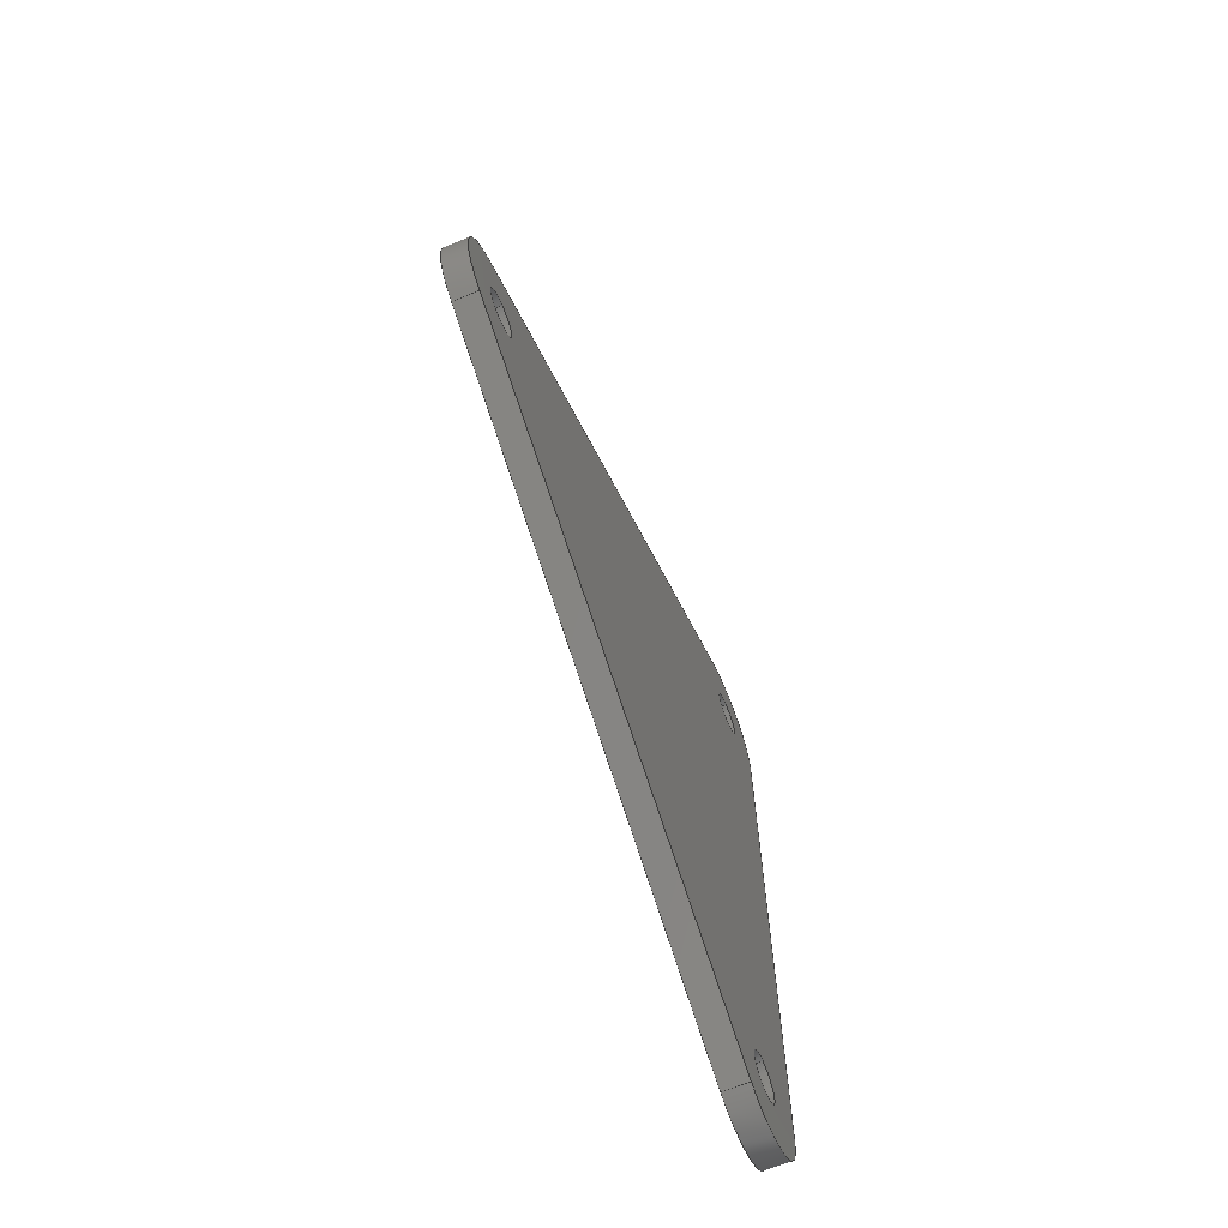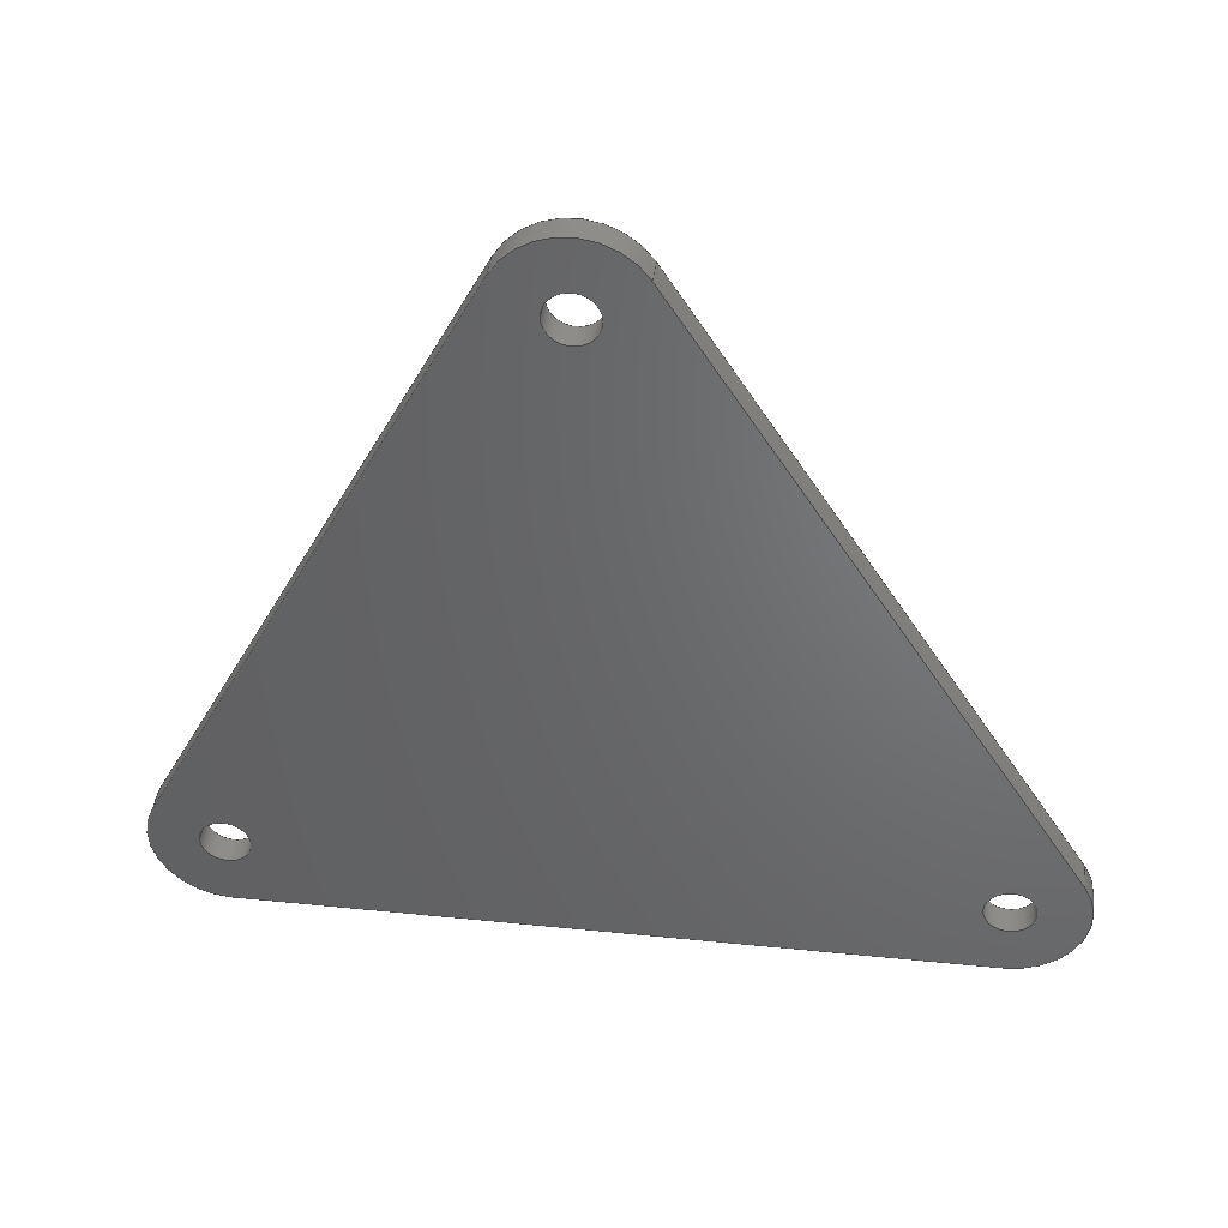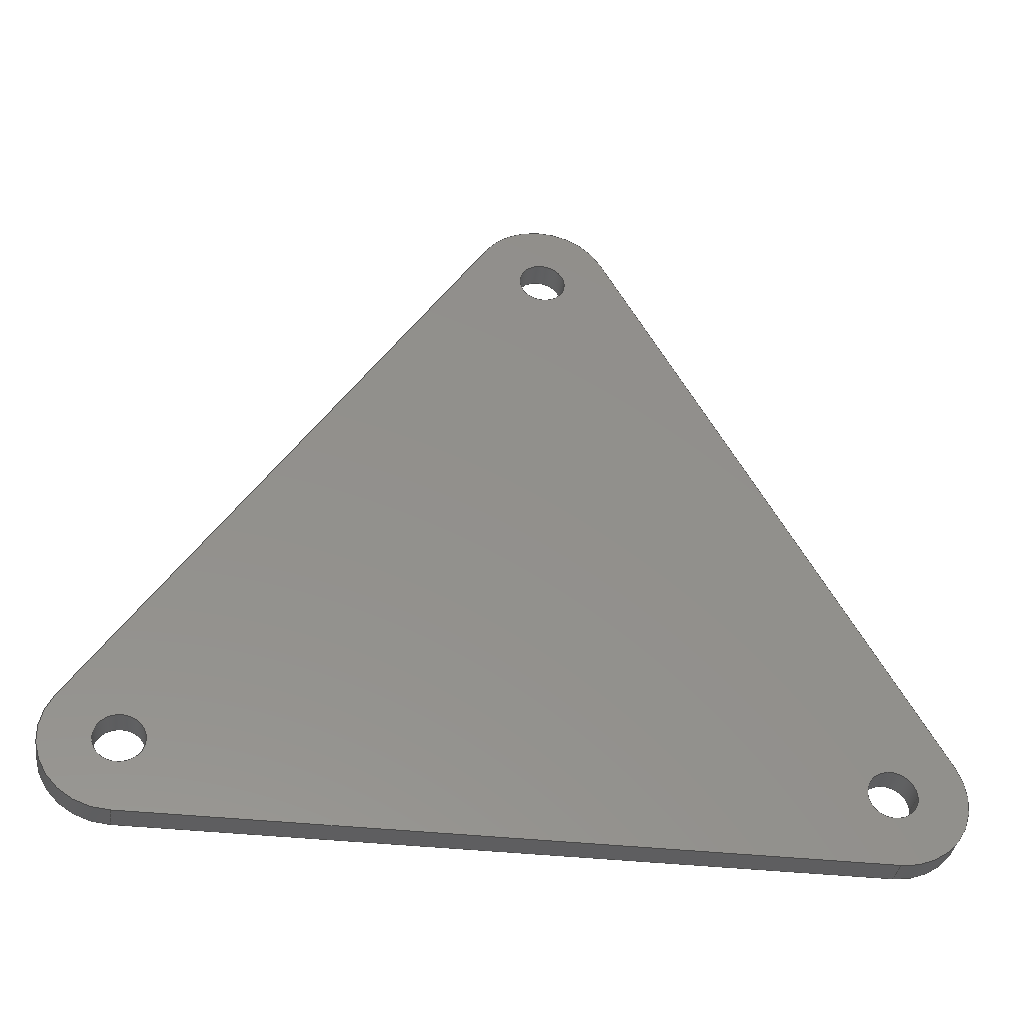
<metadata>
{"format":"step","ext":"step","renderer":"f3d","projection":"perspective","resolution":1024,"background":"white","views":[{"elev":-67.1,"azim":-157.6,"up":"+Z"},{"elev":40.3,"azim":97.1,"up":"+Y"},{"elev":-36.5,"azim":-98.4,"up":"+Y"}]}
</metadata>
<code>
ISO-10303-21;
DATA;
#1=MECHANICAL_DESIGN_GEOMETRIC_PRESENTATION_REPRESENTATION('',(#4),#363);
#2=SHAPE_REPRESENTATION_RELATIONSHIP('SRR','None',#370,#3);
#3=ADVANCED_BREP_SHAPE_REPRESENTATION('',(#5),#362);
#4=STYLED_ITEM('',(#379),#5);
#5=MANIFOLD_SOLID_BREP('Body1',#203);
#6=FACE_BOUND('',#38,.T.);
#7=FACE_BOUND('',#39,.T.);
#8=FACE_BOUND('',#40,.T.);
#9=FACE_BOUND('',#42,.T.);
#10=FACE_BOUND('',#43,.T.);
#11=FACE_BOUND('',#44,.T.);
#12=PLANE('',#226);
#13=PLANE('',#230);
#14=PLANE('',#234);
#15=PLANE('',#238);
#16=PLANE('',#239);
#17=FACE_OUTER_BOUND('',#28,.T.);
#18=FACE_OUTER_BOUND('',#29,.T.);
#19=FACE_OUTER_BOUND('',#30,.T.);
#20=FACE_OUTER_BOUND('',#31,.T.);
#21=FACE_OUTER_BOUND('',#32,.T.);
#22=FACE_OUTER_BOUND('',#33,.T.);
#23=FACE_OUTER_BOUND('',#34,.T.);
#24=FACE_OUTER_BOUND('',#35,.T.);
#25=FACE_OUTER_BOUND('',#36,.T.);
#26=FACE_OUTER_BOUND('',#37,.T.);
#27=FACE_OUTER_BOUND('',#41,.T.);
#28=EDGE_LOOP('',(#132,#133,#134,#135));
#29=EDGE_LOOP('',(#136,#137,#138,#139));
#30=EDGE_LOOP('',(#140,#141,#142,#143));
#31=EDGE_LOOP('',(#144,#145,#146,#147));
#32=EDGE_LOOP('',(#148,#149,#150,#151));
#33=EDGE_LOOP('',(#152,#153,#154,#155));
#34=EDGE_LOOP('',(#156,#157,#158,#159));
#35=EDGE_LOOP('',(#160,#161,#162,#163));
#36=EDGE_LOOP('',(#164,#165,#166,#167));
#37=EDGE_LOOP('',(#168,#169,#170,#171,#172,#173));
#38=EDGE_LOOP('',(#174));
#39=EDGE_LOOP('',(#175));
#40=EDGE_LOOP('',(#176));
#41=EDGE_LOOP('',(#177,#178,#179,#180,#181,#182));
#42=EDGE_LOOP('',(#183));
#43=EDGE_LOOP('',(#184));
#44=EDGE_LOOP('',(#185));
#45=LINE('',#308,#60);
#46=LINE('',#314,#61);
#47=LINE('',#320,#62);
#48=LINE('',#325,#63);
#49=LINE('',#327,#64);
#50=LINE('',#329,#65);
#51=LINE('',#330,#66);
#52=LINE('',#336,#67);
#53=LINE('',#339,#68);
#54=LINE('',#341,#69);
#55=LINE('',#342,#70);
#56=LINE('',#348,#71);
#57=LINE('',#351,#72);
#58=LINE('',#353,#73);
#59=LINE('',#354,#74);
#60=VECTOR('',#246,0.127);
#61=VECTOR('',#253,0.127);
#62=VECTOR('',#260,0.127);
#63=VECTOR('',#265,1);
#64=VECTOR('',#266,1);
#65=VECTOR('',#267,1);
#66=VECTOR('',#268,1);
#67=VECTOR('',#275,1);
#68=VECTOR('',#278,1);
#69=VECTOR('',#279,1);
#70=VECTOR('',#280,1);
#71=VECTOR('',#287,1);
#72=VECTOR('',#290,1);
#73=VECTOR('',#291,1);
#74=VECTOR('',#292,1);
#75=CIRCLE('',#218,0.127);
#76=CIRCLE('',#219,0.127);
#77=CIRCLE('',#221,0.127);
#78=CIRCLE('',#222,0.127);
#79=CIRCLE('',#224,0.127);
#80=CIRCLE('',#225,0.127);
#81=CIRCLE('',#228,0.381);
#82=CIRCLE('',#229,0.381);
#83=CIRCLE('',#232,0.381);
#84=CIRCLE('',#233,0.381);
#85=CIRCLE('',#236,0.381);
#86=CIRCLE('',#237,0.381);
#87=VERTEX_POINT('',#305);
#88=VERTEX_POINT('',#307);
#89=VERTEX_POINT('',#311);
#90=VERTEX_POINT('',#313);
#91=VERTEX_POINT('',#317);
#92=VERTEX_POINT('',#319);
#93=VERTEX_POINT('',#323);
#94=VERTEX_POINT('',#324);
#95=VERTEX_POINT('',#326);
#96=VERTEX_POINT('',#328);
#97=VERTEX_POINT('',#332);
#98=VERTEX_POINT('',#334);
#99=VERTEX_POINT('',#338);
#100=VERTEX_POINT('',#340);
#101=VERTEX_POINT('',#344);
#102=VERTEX_POINT('',#346);
#103=VERTEX_POINT('',#350);
#104=VERTEX_POINT('',#352);
#105=EDGE_CURVE('',#87,#87,#75,.T.);
#106=EDGE_CURVE('',#87,#88,#45,.T.);
#107=EDGE_CURVE('',#88,#88,#76,.T.);
#108=EDGE_CURVE('',#89,#89,#77,.T.);
#109=EDGE_CURVE('',#89,#90,#46,.T.);
#110=EDGE_CURVE('',#90,#90,#78,.T.);
#111=EDGE_CURVE('',#91,#91,#79,.T.);
#112=EDGE_CURVE('',#91,#92,#47,.T.);
#113=EDGE_CURVE('',#92,#92,#80,.T.);
#114=EDGE_CURVE('',#93,#94,#48,.T.);
#115=EDGE_CURVE('',#94,#95,#49,.T.);
#116=EDGE_CURVE('',#96,#95,#50,.T.);
#117=EDGE_CURVE('',#93,#96,#51,.T.);
#118=EDGE_CURVE('',#97,#93,#81,.T.);
#119=EDGE_CURVE('',#98,#96,#82,.T.);
#120=EDGE_CURVE('',#97,#98,#52,.T.);
#121=EDGE_CURVE('',#99,#97,#53,.T.);
#122=EDGE_CURVE('',#100,#98,#54,.T.);
#123=EDGE_CURVE('',#99,#100,#55,.T.);
#124=EDGE_CURVE('',#101,#99,#83,.T.);
#125=EDGE_CURVE('',#102,#100,#84,.T.);
#126=EDGE_CURVE('',#101,#102,#56,.T.);
#127=EDGE_CURVE('',#103,#101,#57,.T.);
#128=EDGE_CURVE('',#104,#102,#58,.T.);
#129=EDGE_CURVE('',#103,#104,#59,.T.);
#130=EDGE_CURVE('',#94,#103,#85,.T.);
#131=EDGE_CURVE('',#95,#104,#86,.T.);
#132=ORIENTED_EDGE('',*,*,#105,.F.);
#133=ORIENTED_EDGE('',*,*,#106,.T.);
#134=ORIENTED_EDGE('',*,*,#107,.T.);
#135=ORIENTED_EDGE('',*,*,#106,.F.);
#136=ORIENTED_EDGE('',*,*,#108,.F.);
#137=ORIENTED_EDGE('',*,*,#109,.T.);
#138=ORIENTED_EDGE('',*,*,#110,.T.);
#139=ORIENTED_EDGE('',*,*,#109,.F.);
#140=ORIENTED_EDGE('',*,*,#111,.F.);
#141=ORIENTED_EDGE('',*,*,#112,.T.);
#142=ORIENTED_EDGE('',*,*,#113,.T.);
#143=ORIENTED_EDGE('',*,*,#112,.F.);
#144=ORIENTED_EDGE('',*,*,#114,.T.);
#145=ORIENTED_EDGE('',*,*,#115,.T.);
#146=ORIENTED_EDGE('',*,*,#116,.F.);
#147=ORIENTED_EDGE('',*,*,#117,.F.);
#148=ORIENTED_EDGE('',*,*,#118,.T.);
#149=ORIENTED_EDGE('',*,*,#117,.T.);
#150=ORIENTED_EDGE('',*,*,#119,.F.);
#151=ORIENTED_EDGE('',*,*,#120,.F.);
#152=ORIENTED_EDGE('',*,*,#121,.T.);
#153=ORIENTED_EDGE('',*,*,#120,.T.);
#154=ORIENTED_EDGE('',*,*,#122,.F.);
#155=ORIENTED_EDGE('',*,*,#123,.F.);
#156=ORIENTED_EDGE('',*,*,#124,.T.);
#157=ORIENTED_EDGE('',*,*,#123,.T.);
#158=ORIENTED_EDGE('',*,*,#125,.F.);
#159=ORIENTED_EDGE('',*,*,#126,.F.);
#160=ORIENTED_EDGE('',*,*,#127,.T.);
#161=ORIENTED_EDGE('',*,*,#126,.T.);
#162=ORIENTED_EDGE('',*,*,#128,.F.);
#163=ORIENTED_EDGE('',*,*,#129,.F.);
#164=ORIENTED_EDGE('',*,*,#130,.T.);
#165=ORIENTED_EDGE('',*,*,#129,.T.);
#166=ORIENTED_EDGE('',*,*,#131,.F.);
#167=ORIENTED_EDGE('',*,*,#115,.F.);
#168=ORIENTED_EDGE('',*,*,#131,.T.);
#169=ORIENTED_EDGE('',*,*,#128,.T.);
#170=ORIENTED_EDGE('',*,*,#125,.T.);
#171=ORIENTED_EDGE('',*,*,#122,.T.);
#172=ORIENTED_EDGE('',*,*,#119,.T.);
#173=ORIENTED_EDGE('',*,*,#116,.T.);
#174=ORIENTED_EDGE('',*,*,#111,.T.);
#175=ORIENTED_EDGE('',*,*,#108,.T.);
#176=ORIENTED_EDGE('',*,*,#105,.T.);
#177=ORIENTED_EDGE('',*,*,#130,.F.);
#178=ORIENTED_EDGE('',*,*,#114,.F.);
#179=ORIENTED_EDGE('',*,*,#118,.F.);
#180=ORIENTED_EDGE('',*,*,#121,.F.);
#181=ORIENTED_EDGE('',*,*,#124,.F.);
#182=ORIENTED_EDGE('',*,*,#127,.F.);
#183=ORIENTED_EDGE('',*,*,#113,.F.);
#184=ORIENTED_EDGE('',*,*,#110,.F.);
#185=ORIENTED_EDGE('',*,*,#107,.F.);
#186=CYLINDRICAL_SURFACE('',#217,0.127);
#187=CYLINDRICAL_SURFACE('',#220,0.127);
#188=CYLINDRICAL_SURFACE('',#223,0.127);
#189=CYLINDRICAL_SURFACE('',#227,0.381);
#190=CYLINDRICAL_SURFACE('',#231,0.381);
#191=CYLINDRICAL_SURFACE('',#235,0.381);
#192=ADVANCED_FACE('',(#17),#186,.F.);
#193=ADVANCED_FACE('',(#18),#187,.F.);
#194=ADVANCED_FACE('',(#19),#188,.F.);
#195=ADVANCED_FACE('',(#20),#12,.T.);
#196=ADVANCED_FACE('',(#21),#189,.T.);
#197=ADVANCED_FACE('',(#22),#13,.T.);
#198=ADVANCED_FACE('',(#23),#190,.T.);
#199=ADVANCED_FACE('',(#24),#14,.T.);
#200=ADVANCED_FACE('',(#25),#191,.T.);
#201=ADVANCED_FACE('',(#26,#6,#7,#8),#15,.T.);
#202=ADVANCED_FACE('',(#27,#9,#10,#11),#16,.F.);
#203=CLOSED_SHELL('',(#192,#193,#194,#195,#196,#197,#198,#199,#200,#201,
#202));
#204=DERIVED_UNIT_ELEMENT(#206,1);
#205=DERIVED_UNIT_ELEMENT(#365,3);
#206=(
MASS_UNIT()
NAMED_UNIT(*)
SI_UNIT(.KILO.,.GRAM.)
);
#207=DERIVED_UNIT((#204,#205));
#208=MEASURE_REPRESENTATION_ITEM('density measure',
POSITIVE_RATIO_MEASURE(7850),#207);
#209=PROPERTY_DEFINITION_REPRESENTATION(#214,#211);
#210=PROPERTY_DEFINITION_REPRESENTATION(#215,#212);
#211=REPRESENTATION('material name',(#213),#362);
#212=REPRESENTATION('density',(#208),#362);
#213=DESCRIPTIVE_REPRESENTATION_ITEM('Steel','Steel');
#214=PROPERTY_DEFINITION('material property','material name',#372);
#215=PROPERTY_DEFINITION('material property','density of part',#372);
#216=AXIS2_PLACEMENT_3D('placement',#303,#240,#241);
#217=AXIS2_PLACEMENT_3D('',#304,#242,#243);
#218=AXIS2_PLACEMENT_3D('',#306,#244,#245);
#219=AXIS2_PLACEMENT_3D('',#309,#247,#248);
#220=AXIS2_PLACEMENT_3D('',#310,#249,#250);
#221=AXIS2_PLACEMENT_3D('',#312,#251,#252);
#222=AXIS2_PLACEMENT_3D('',#315,#254,#255);
#223=AXIS2_PLACEMENT_3D('',#316,#256,#257);
#224=AXIS2_PLACEMENT_3D('',#318,#258,#259);
#225=AXIS2_PLACEMENT_3D('',#321,#261,#262);
#226=AXIS2_PLACEMENT_3D('',#322,#263,#264);
#227=AXIS2_PLACEMENT_3D('',#331,#269,#270);
#228=AXIS2_PLACEMENT_3D('',#333,#271,#272);
#229=AXIS2_PLACEMENT_3D('',#335,#273,#274);
#230=AXIS2_PLACEMENT_3D('',#337,#276,#277);
#231=AXIS2_PLACEMENT_3D('',#343,#281,#282);
#232=AXIS2_PLACEMENT_3D('',#345,#283,#284);
#233=AXIS2_PLACEMENT_3D('',#347,#285,#286);
#234=AXIS2_PLACEMENT_3D('',#349,#288,#289);
#235=AXIS2_PLACEMENT_3D('',#355,#293,#294);
#236=AXIS2_PLACEMENT_3D('',#356,#295,#296);
#237=AXIS2_PLACEMENT_3D('',#357,#297,#298);
#238=AXIS2_PLACEMENT_3D('',#358,#299,#300);
#239=AXIS2_PLACEMENT_3D('',#359,#301,#302);
#240=DIRECTION('axis',(0,0,1));
#241=DIRECTION('refdir',(1,0,0));
#242=DIRECTION('center_axis',(1,0,0));
#243=DIRECTION('ref_axis',(0,0,-1));
#244=DIRECTION('center_axis',(-1,0,0));
#245=DIRECTION('ref_axis',(0,0,-1));
#246=DIRECTION('',(-1,0,0));
#247=DIRECTION('center_axis',(-1,0,0));
#248=DIRECTION('ref_axis',(0,0,-1));
#249=DIRECTION('center_axis',(1,0,0));
#250=DIRECTION('ref_axis',(0,0,-1));
#251=DIRECTION('center_axis',(-1,0,0));
#252=DIRECTION('ref_axis',(0,0,-1));
#253=DIRECTION('',(-1,0,0));
#254=DIRECTION('center_axis',(-1,0,0));
#255=DIRECTION('ref_axis',(0,0,-1));
#256=DIRECTION('center_axis',(1,0,0));
#257=DIRECTION('ref_axis',(0,0,-1));
#258=DIRECTION('center_axis',(-1,0,0));
#259=DIRECTION('ref_axis',(0,0,-1));
#260=DIRECTION('',(-1,0,0));
#261=DIRECTION('center_axis',(-1,0,0));
#262=DIRECTION('ref_axis',(0,0,-1));
#263=DIRECTION('center_axis',(0,0.4779,0.8784));
#264=DIRECTION('ref_axis',(0,-0.8784,0.4779));
#265=DIRECTION('',(0,-0.8784,0.4779));
#266=DIRECTION('',(1,0,0));
#267=DIRECTION('',(0,-0.8784,0.4779));
#268=DIRECTION('',(1,0,0));
#269=DIRECTION('center_axis',(1,0,0));
#270=DIRECTION('ref_axis',(0,0.5432,-0.8396));
#271=DIRECTION('center_axis',(1,0,0));
#272=DIRECTION('ref_axis',(0,0.5432,-0.8396));
#273=DIRECTION('center_axis',(1,0,0));
#274=DIRECTION('ref_axis',(0,0.5432,-0.8396));
#275=DIRECTION('',(1,0,0));
#276=DIRECTION('center_axis',(0,0.5432,-0.8396));
#277=DIRECTION('ref_axis',(0,0.8396,0.5432));
#278=DIRECTION('',(0,0.8396,0.5432));
#279=DIRECTION('',(0,0.8396,0.5432));
#280=DIRECTION('',(1,0,0));
#281=DIRECTION('center_axis',(1,0,0));
#282=DIRECTION('ref_axis',(0,-1,4.662e-15));
#283=DIRECTION('center_axis',(1,0,0));
#284=DIRECTION('ref_axis',(0,-1,4.662e-15));
#285=DIRECTION('center_axis',(1,0,0));
#286=DIRECTION('ref_axis',(0,-1,4.662e-15));
#287=DIRECTION('',(1,0,0));
#288=DIRECTION('center_axis',(0,-1,0));
#289=DIRECTION('ref_axis',(0,0,-1));
#290=DIRECTION('',(0,0,-1));
#291=DIRECTION('',(0,0,-1));
#292=DIRECTION('',(1,0,0));
#293=DIRECTION('center_axis',(1,0,0));
#294=DIRECTION('ref_axis',(0,0.4779,0.8784));
#295=DIRECTION('center_axis',(1,0,0));
#296=DIRECTION('ref_axis',(0,0.4779,0.8784));
#297=DIRECTION('center_axis',(1,0,0));
#298=DIRECTION('ref_axis',(0,0.4779,0.8784));
#299=DIRECTION('center_axis',(1,0,0));
#300=DIRECTION('ref_axis',(0,0,-1));
#301=DIRECTION('center_axis',(1,0,0));
#302=DIRECTION('ref_axis',(0,0,-1));
#303=CARTESIAN_POINT('',(0,0,0));
#304=CARTESIAN_POINT('Origin',(0,15.62,15.94));
#305=CARTESIAN_POINT('',(0.1397,15.62,16.07));
#306=CARTESIAN_POINT('Origin',(0.1397,15.62,15.94));
#307=CARTESIAN_POINT('',(0,15.62,16.07));
#308=CARTESIAN_POINT('',(0,15.62,16.07));
#309=CARTESIAN_POINT('Origin',(0,15.62,15.94));
#310=CARTESIAN_POINT('Origin',(0,18.76,17.97));
#311=CARTESIAN_POINT('',(0.1397,18.76,18.1));
#312=CARTESIAN_POINT('Origin',(0.1397,18.76,17.97));
#313=CARTESIAN_POINT('',(0,18.76,18.1));
#314=CARTESIAN_POINT('',(0,18.76,18.1));
#315=CARTESIAN_POINT('Origin',(0,18.76,17.97));
#316=CARTESIAN_POINT('Origin',(0,15.62,19.68));
#317=CARTESIAN_POINT('',(0.1397,15.62,19.81));
#318=CARTESIAN_POINT('Origin',(0.1397,15.62,19.68));
#319=CARTESIAN_POINT('',(0,15.62,19.81));
#320=CARTESIAN_POINT('',(0,15.62,19.81));
#321=CARTESIAN_POINT('Origin',(0,15.62,19.68));
#322=CARTESIAN_POINT('Origin',(0,18.94,18.31));
#323=CARTESIAN_POINT('',(0,18.94,18.31));
#324=CARTESIAN_POINT('',(0,15.8,20.01));
#325=CARTESIAN_POINT('',(0,18.94,18.31));
#326=CARTESIAN_POINT('',(0.1397,15.8,20.01));
#327=CARTESIAN_POINT('',(0,15.8,20.01));
#328=CARTESIAN_POINT('',(0.1397,18.94,18.31));
#329=CARTESIAN_POINT('',(0.1397,18.94,18.31));
#330=CARTESIAN_POINT('',(0,18.94,18.31));
#331=CARTESIAN_POINT('Origin',(0,18.76,17.97));
#332=CARTESIAN_POINT('',(0,18.97,17.65));
#333=CARTESIAN_POINT('Origin',(0,18.76,17.97));
#334=CARTESIAN_POINT('',(0.1397,18.97,17.65));
#335=CARTESIAN_POINT('Origin',(0.1397,18.76,17.97));
#336=CARTESIAN_POINT('',(0,18.97,17.65));
#337=CARTESIAN_POINT('Origin',(0,15.83,15.62));
#338=CARTESIAN_POINT('',(0,15.83,15.62));
#339=CARTESIAN_POINT('',(0,15.83,15.62));
#340=CARTESIAN_POINT('',(0.1397,15.83,15.62));
#341=CARTESIAN_POINT('',(0.1397,15.83,15.62));
#342=CARTESIAN_POINT('',(0,15.83,15.62));
#343=CARTESIAN_POINT('Origin',(0,15.62,15.94));
#344=CARTESIAN_POINT('',(0,15.24,15.94));
#345=CARTESIAN_POINT('Origin',(0,15.62,15.94));
#346=CARTESIAN_POINT('',(0.1397,15.24,15.94));
#347=CARTESIAN_POINT('Origin',(0.1397,15.62,15.94));
#348=CARTESIAN_POINT('',(0,15.24,15.94));
#349=CARTESIAN_POINT('Origin',(0,15.24,19.68));
#350=CARTESIAN_POINT('',(0,15.24,19.68));
#351=CARTESIAN_POINT('',(0,15.24,19.68));
#352=CARTESIAN_POINT('',(0.1397,15.24,19.68));
#353=CARTESIAN_POINT('',(0.1397,15.24,19.68));
#354=CARTESIAN_POINT('',(0,15.24,19.68));
#355=CARTESIAN_POINT('Origin',(0,15.62,19.68));
#356=CARTESIAN_POINT('Origin',(0,15.62,19.68));
#357=CARTESIAN_POINT('Origin',(0.1397,15.62,19.68));
#358=CARTESIAN_POINT('Origin',(0.1397,17.19,17.81));
#359=CARTESIAN_POINT('Origin',(0,17.19,17.81));
#360=UNCERTAINTY_MEASURE_WITH_UNIT(LENGTH_MEASURE(0.001),#364,
'DISTANCE_ACCURACY_VALUE',
'Maximum model space distance between geometric entities at asserted c
onnectivities');
#361=UNCERTAINTY_MEASURE_WITH_UNIT(LENGTH_MEASURE(0.001),#364,
'DISTANCE_ACCURACY_VALUE',
'Maximum model space distance between geometric entities at asserted c
onnectivities');
#362=(
GEOMETRIC_REPRESENTATION_CONTEXT(3)
GLOBAL_UNCERTAINTY_ASSIGNED_CONTEXT((#360))
GLOBAL_UNIT_ASSIGNED_CONTEXT((#364,#366,#367))
REPRESENTATION_CONTEXT('','3D')
);
#363=(
GEOMETRIC_REPRESENTATION_CONTEXT(3)
GLOBAL_UNCERTAINTY_ASSIGNED_CONTEXT((#361))
GLOBAL_UNIT_ASSIGNED_CONTEXT((#364,#366,#367))
REPRESENTATION_CONTEXT('','3D')
);
#364=(
LENGTH_UNIT()
NAMED_UNIT(*)
SI_UNIT(.CENTI.,.METRE.)
);
#365=(
LENGTH_UNIT()
NAMED_UNIT(*)
SI_UNIT($,.METRE.)
);
#366=(
NAMED_UNIT(*)
PLANE_ANGLE_UNIT()
SI_UNIT($,.RADIAN.)
);
#367=(
NAMED_UNIT(*)
SI_UNIT($,.STERADIAN.)
SOLID_ANGLE_UNIT()
);
#368=SHAPE_DEFINITION_REPRESENTATION(#369,#370);
#369=PRODUCT_DEFINITION_SHAPE('',$,#372);
#370=SHAPE_REPRESENTATION('',(#216),#362);
#371=PRODUCT_DEFINITION_CONTEXT('part definition',#376,'design');
#372=PRODUCT_DEFINITION('Top Bracket','Top Bracket',#373,#371);
#373=PRODUCT_DEFINITION_FORMATION('',$,#378);
#374=PRODUCT_RELATED_PRODUCT_CATEGORY('Top Bracket','Top Bracket',(#378));
#375=APPLICATION_PROTOCOL_DEFINITION('international standard',
'automotive_design',2009,#376);
#376=APPLICATION_CONTEXT(
'Core Data for Automotive Mechanical Design Process');
#377=PRODUCT_CONTEXT('part definition',#376,'mechanical');
#378=PRODUCT('Top Bracket','Top Bracket',$,(#377));
#379=PRESENTATION_STYLE_ASSIGNMENT((#380));
#380=SURFACE_STYLE_USAGE(.BOTH.,#381);
#381=SURFACE_SIDE_STYLE('',(#382));
#382=SURFACE_STYLE_FILL_AREA(#383);
#383=FILL_AREA_STYLE('Steel - Satin',(#384));
#384=FILL_AREA_STYLE_COLOUR('Steel - Satin',#385);
#385=COLOUR_RGB('Steel - Satin',0.6275,0.6275,0.6275);
ENDSEC;
END-ISO-10303-21;

</code>
